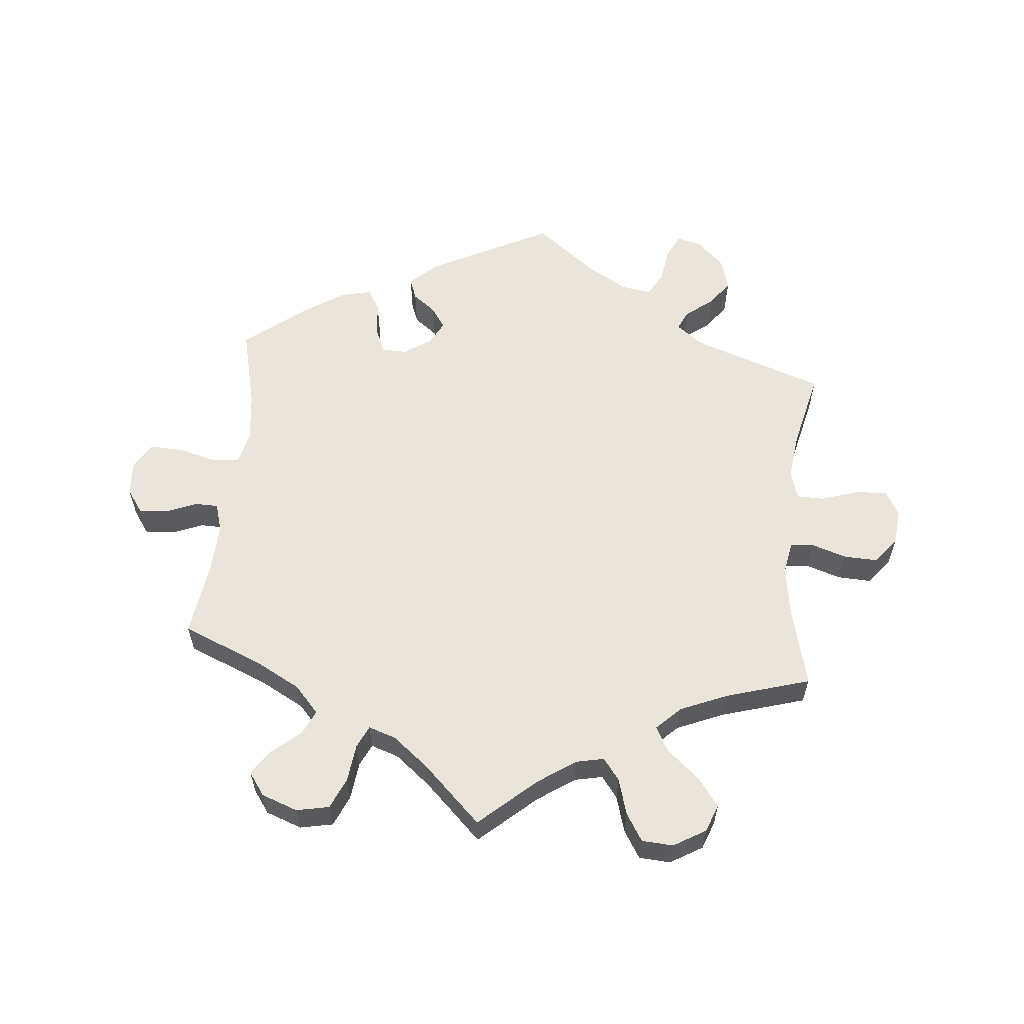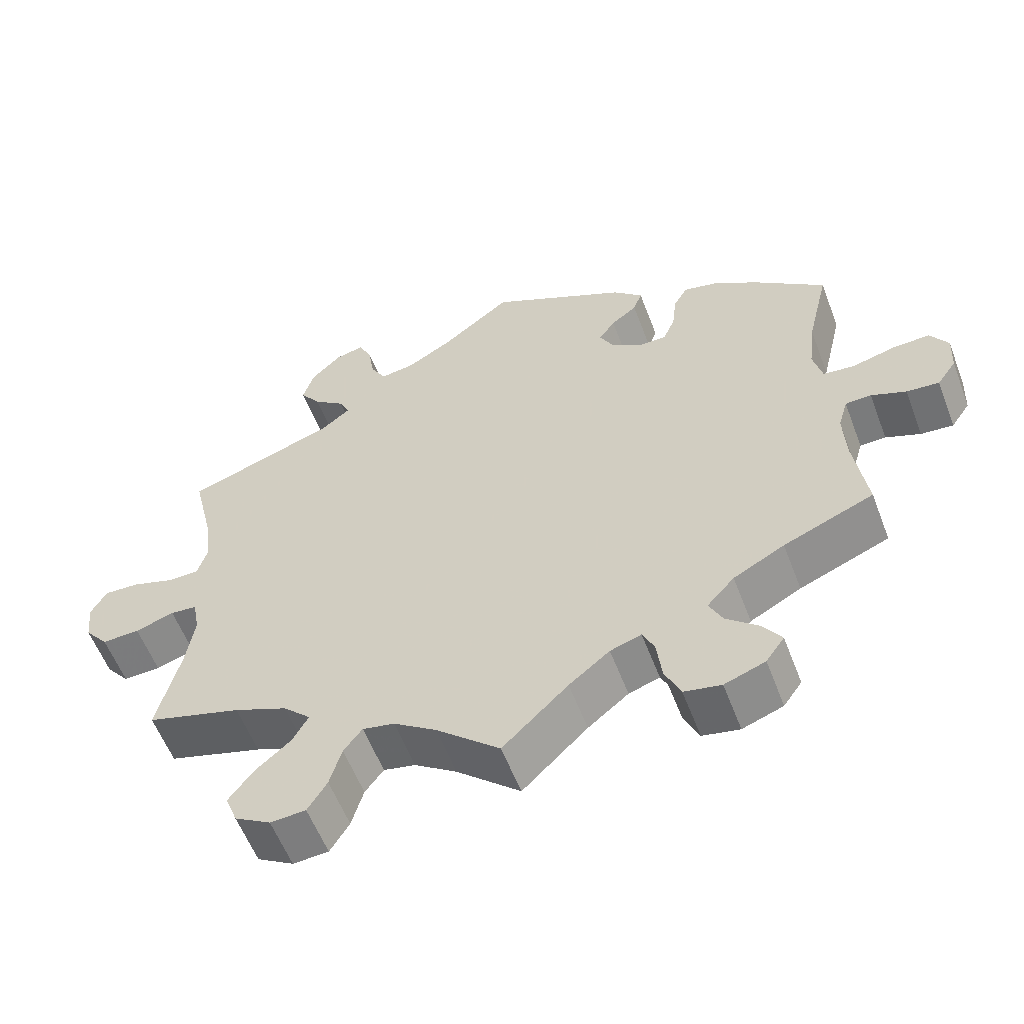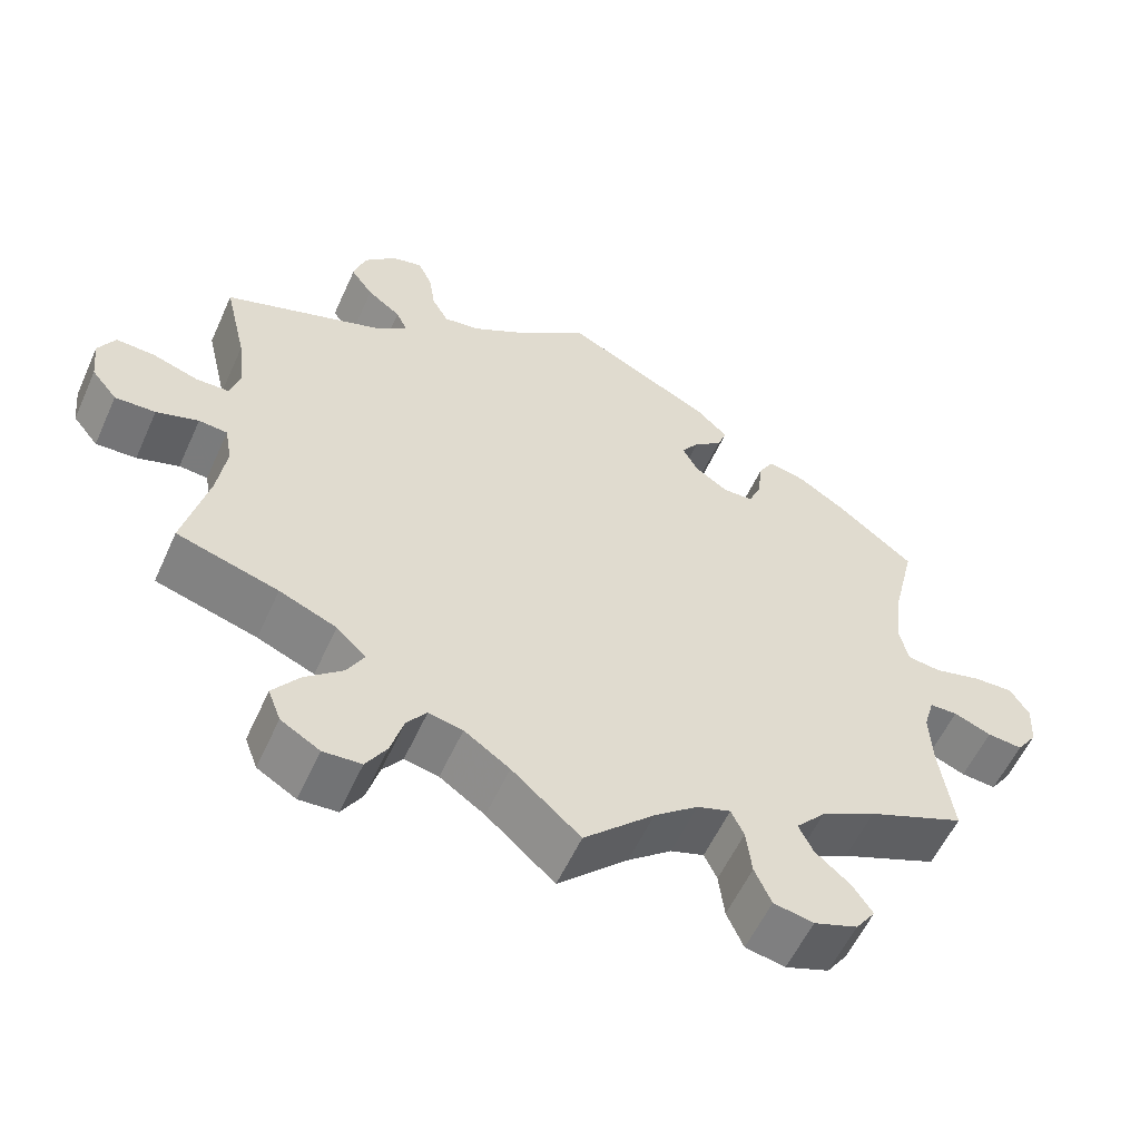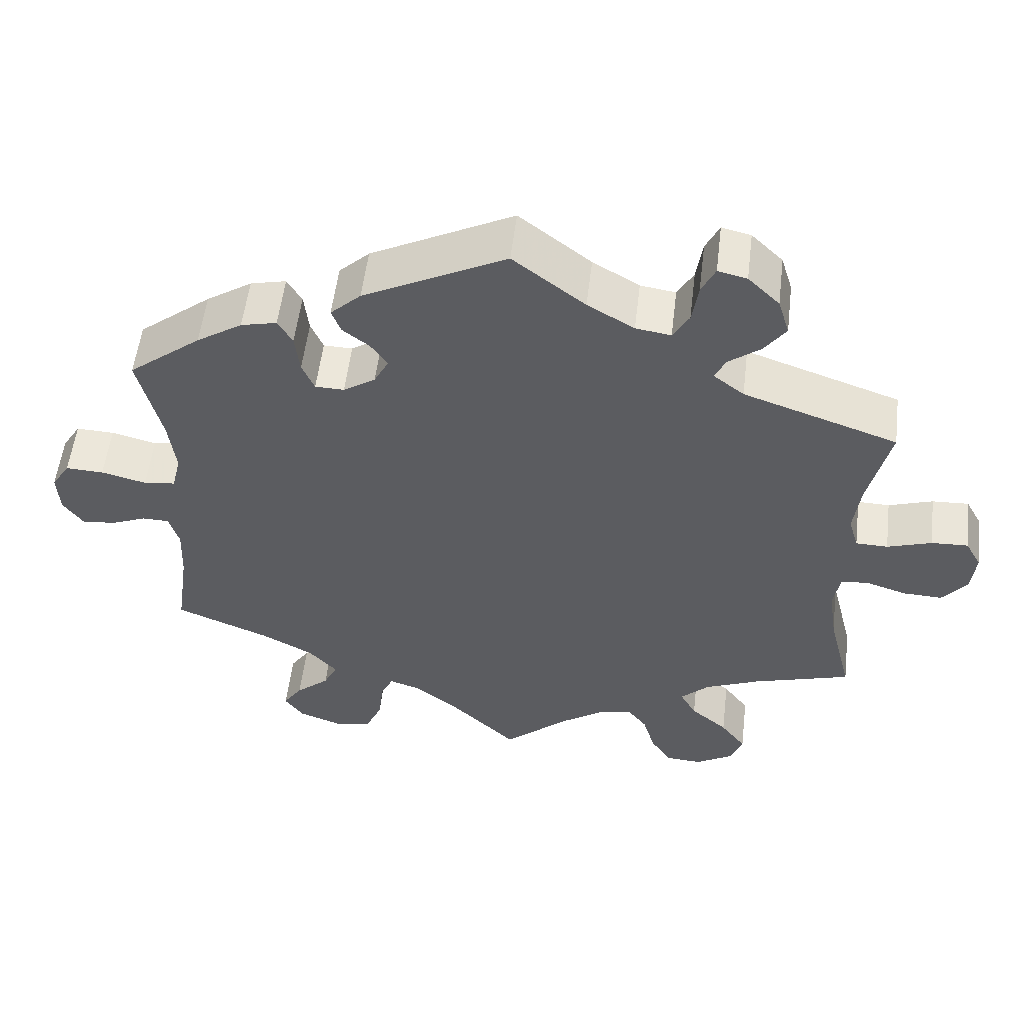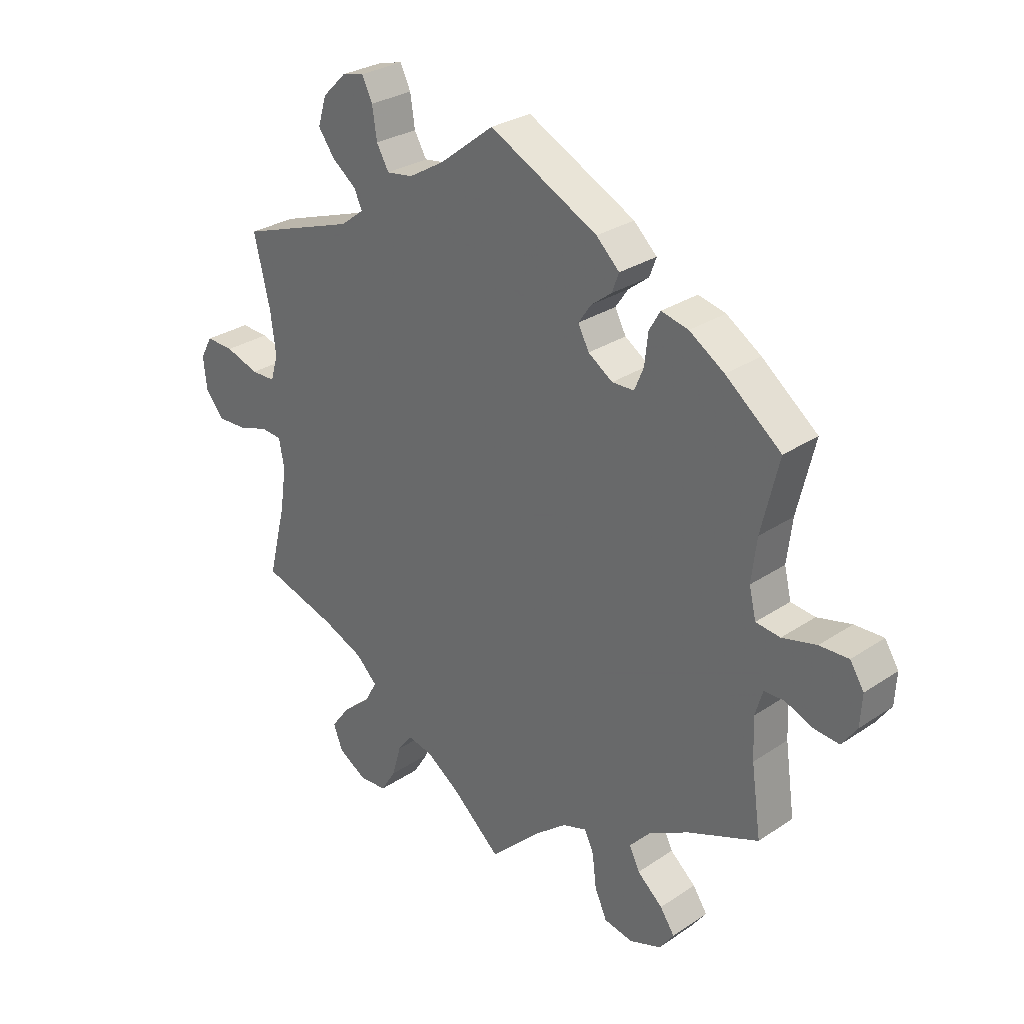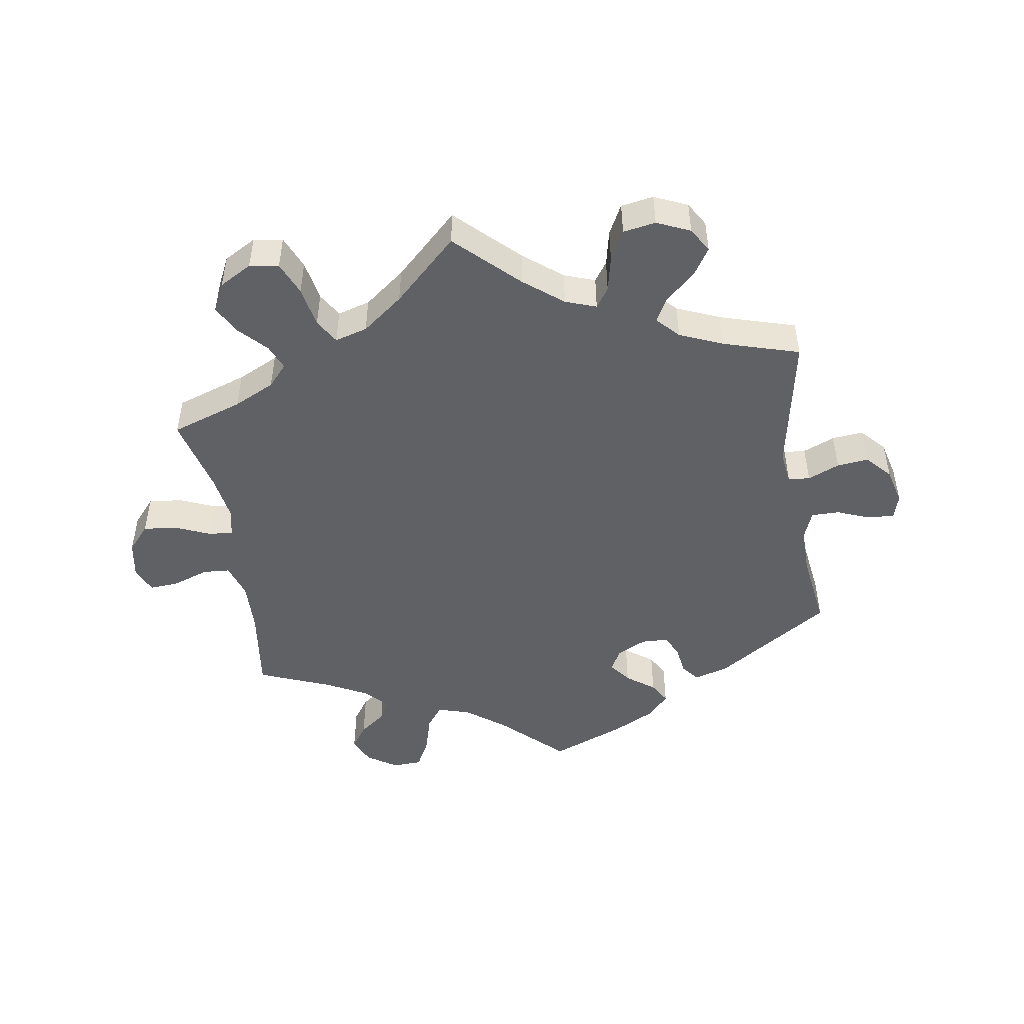
<metadata>
{"format":"obj","ext":"obj","renderer":"f3d","projection":"perspective","resolution":1024,"background":"white","views":[{"elev":58.9,"azim":-174.6,"up":"+Y"},{"elev":-57.6,"azim":20.8,"up":"+Z"},{"elev":-57.0,"azim":-24.2,"up":"+Z"},{"elev":54.7,"azim":-173.2,"up":"+Z"},{"elev":28.9,"azim":45.1,"up":"+Z"},{"elev":-48.3,"azim":-111.0,"up":"+Y"}]}
</metadata>
<code>
v -0.086 0.07 -0.502
v -0.143 0.07 -0.463
v -0.186 0.07 -0.454
v -0.211 0.07 -0.487
v -0.227 0.07 -0.542
v -0.253 0.07 -0.584
v -0.301 0.07 -0.587
v -0.35 0.07 -0.558
v -0.366 0.07 -0.516
v -0.333 0.07 -0.472
v -0.285 0.07 -0.431
v -0.264 0.07 -0.393
v -0.301 0.07 -0.357
v -0.373 0.07 -0.327
v -0.501 0.07 -0.289
v -0.47 0.07 -0.164
v -0.459 0.07 -0.089
v -0.468 0.07 -0.04
v -0.504 0.07 -0.037
v -0.557 0.07 -0.054
v -0.608 0.07 -0.056
v -0.64 0.07 -0.017
v -0.646 0.07 0.038
v -0.625 0.07 0.076
v -0.577 0.07 0.074
v -0.519 0.07 0.055
v -0.477 0.07 0.056
v -0.464 0.07 0.1
v -0.473 0.07 0.171
v -0.501 0.07 0.289
v -0.299 0.07 0.359
v -0.259 0.07 0.39
v -0.273 0.07 0.42
v -0.315 0.07 0.452
v -0.343 0.07 0.491
v -0.328 0.07 0.54
v -0.287 0.07 0.58
v -0.249 0.07 0.589
v -0.231 0.07 0.552
v -0.223 0.07 0.499
v -0.202 0.07 0.462
v -0.156 0.07 0.469
v -0.095 0.07 0.505
v -0.001 0.07 0.578
v 0.186 0.07 0.483
v 0.226 0.07 0.445
v 0.214 0.07 0.413
v 0.179 0.07 0.386
v 0.157 0.07 0.354
v 0.176 0.07 0.318
v 0.218 0.07 0.29
v 0.256 0.07 0.291
v 0.272 0.07 0.329
v 0.278 0.07 0.382
v 0.297 0.07 0.415
v 0.344 0.07 0.404
v 0.404 0.07 0.365
v 0.5 0.07 0.289
v 0.47 0.07 0.164
v 0.461 0.07 0.09
v 0.473 0.07 0.04
v 0.515 0.07 0.035
v 0.574 0.07 0.05
v 0.624 0.07 0.052
v 0.648 0.07 0.014
v 0.645 0.07 -0.04
v 0.619 0.07 -0.077
v 0.575 0.07 -0.073
v 0.528 0.07 -0.054
v 0.493 0.07 -0.055
v 0.48 0.07 -0.099
v 0.483 0.07 -0.17
v 0.5 0.07 -0.289
v 0.378 0.07 -0.339
v 0.309 0.07 -0.376
v 0.272 0.07 -0.417
v 0.29 0.07 -0.454
v 0.334 0.07 -0.492
v 0.359 0.07 -0.529
v 0.334 0.07 -0.564
v 0.279 0.07 -0.584
v 0.229 0.07 -0.574
v 0.208 0.07 -0.527
v 0.201 0.07 -0.469
v 0.185 0.07 -0.435
v 0.143 0.07 -0.449
v 0.088 0.07 -0.493
v 0 0.07 -0.578
v -0.086 0 -0.502
v -0.143 0 -0.463
v -0.186 0 -0.454
v -0.211 0 -0.487
v -0.227 0 -0.542
v -0.253 0 -0.584
v -0.301 0 -0.587
v -0.35 0 -0.558
v -0.366 0 -0.516
v -0.333 0 -0.472
v -0.285 0 -0.431
v -0.264 0 -0.393
v -0.301 0 -0.357
v -0.373 0 -0.327
v -0.501 0 -0.289
v -0.47 0 -0.164
v -0.459 0 -0.089
v -0.468 0 -0.04
v -0.504 0 -0.037
v -0.557 0 -0.054
v -0.608 0 -0.056
v -0.64 0 -0.017
v -0.646 0 0.038
v -0.625 0 0.076
v -0.577 0 0.074
v -0.519 0 0.055
v -0.477 0 0.056
v -0.464 0 0.1
v -0.473 0 0.171
v -0.501 0 0.289
v -0.299 0 0.359
v -0.259 0 0.39
v -0.273 0 0.42
v -0.315 0 0.452
v -0.343 0 0.491
v -0.328 0 0.54
v -0.287 0 0.58
v -0.249 0 0.589
v -0.231 0 0.552
v -0.223 0 0.499
v -0.202 0 0.462
v -0.156 0 0.469
v -0.095 0 0.505
v -0.001 0 0.578
v 0.186 0 0.483
v 0.226 0 0.445
v 0.214 0 0.413
v 0.179 0 0.386
v 0.157 0 0.354
v 0.176 0 0.318
v 0.218 0 0.29
v 0.256 0 0.291
v 0.272 0 0.329
v 0.278 0 0.382
v 0.297 0 0.415
v 0.344 0 0.404
v 0.404 0 0.365
v 0.5 0 0.289
v 0.47 0 0.164
v 0.461 0 0.09
v 0.473 0 0.04
v 0.515 0 0.035
v 0.574 0 0.05
v 0.624 0 0.052
v 0.648 0 0.014
v 0.645 0 -0.04
v 0.619 0 -0.077
v 0.575 0 -0.073
v 0.528 0 -0.054
v 0.493 0 -0.055
v 0.48 0 -0.099
v 0.483 0 -0.17
v 0.5 0 -0.289
v 0.378 0 -0.339
v 0.309 0 -0.376
v 0.272 0 -0.417
v 0.29 0 -0.454
v 0.334 0 -0.492
v 0.359 0 -0.529
v 0.334 0 -0.564
v 0.279 0 -0.584
v 0.229 0 -0.574
v 0.208 0 -0.527
v 0.201 0 -0.469
v 0.185 0 -0.435
v 0.143 0 -0.449
v 0.088 0 -0.493
v 0 0 -0.578
f 87 88 1
f 86 87 1 2
f 85 86 2 3
f 81 82 83 84
f 81 84 85
f 80 81 85
f 77 78 79 80
f 76 77 80 85
f 75 76 85 3
f 72 73 74
f 71 72 74 75
f 70 71 75 3
f 66 67 68 69
f 66 69 70
f 65 66 70
f 62 63 64 65
f 61 62 65 70
f 60 61 70 3
f 56 57 58 59
f 56 59 60 3
f 53 54 55 56
f 52 53 56
f 45 46 47 48
f 43 44 45 48
f 42 43 48 49
f 41 42 49 50
f 37 38 39 40
f 37 40 41
f 36 37 41
f 33 34 35 36
f 32 33 36 41
f 29 30 31
f 28 29 31 32
f 27 28 32 41
f 23 24 25 26
f 23 26 27
f 22 23 27
f 19 20 21 22
f 18 19 22 27
f 17 18 27 41
f 14 15 16
f 13 14 16 17
f 12 13 17 41
f 8 9 10 11
f 8 11 12
f 7 8 12
f 4 5 6 7
f 4 7 12
f 52 56 3 4
f 51 52 4 12
f 12 41 50 51
f 89 176 175
f 90 89 175 174
f 91 90 174 173
f 172 171 170 169
f 173 172 169
f 173 169 168
f 168 167 166 165
f 173 168 165 164
f 91 173 164 163
f 162 161 160
f 163 162 160 159
f 91 163 159 158
f 157 156 155 154
f 158 157 154
f 158 154 153
f 153 152 151 150
f 158 153 150 149
f 91 158 149 148
f 147 146 145 144
f 91 148 147 144
f 144 143 142 141
f 144 141 140
f 136 135 134 133
f 136 133 132 131
f 137 136 131 130
f 138 137 130 129
f 128 127 126 125
f 129 128 125
f 129 125 124
f 124 123 122 121
f 129 124 121 120
f 119 118 117
f 120 119 117 116
f 129 120 116 115
f 114 113 112 111
f 115 114 111
f 115 111 110
f 110 109 108 107
f 115 110 107 106
f 129 115 106 105
f 104 103 102
f 105 104 102 101
f 129 105 101 100
f 99 98 97 96
f 100 99 96
f 100 96 95
f 95 94 93 92
f 100 95 92
f 92 91 144 140
f 100 92 140 139
f 139 138 129 100
f 1 89 90 2
f 2 90 91 3
f 3 91 92 4
f 4 92 93 5
f 5 93 94 6
f 6 94 95 7
f 7 95 96 8
f 8 96 97 9
f 9 97 98 10
f 10 98 99 11
f 11 99 100 12
f 12 100 101 13
f 13 101 102 14
f 14 102 103 15
f 15 103 104 16
f 16 104 105 17
f 17 105 106 18
f 18 106 107 19
f 19 107 108 20
f 20 108 109 21
f 21 109 110 22
f 22 110 111 23
f 23 111 112 24
f 24 112 113 25
f 25 113 114 26
f 26 114 115 27
f 27 115 116 28
f 28 116 117 29
f 29 117 118 30
f 30 118 119 31
f 31 119 120 32
f 32 120 121 33
f 33 121 122 34
f 34 122 123 35
f 35 123 124 36
f 36 124 125 37
f 37 125 126 38
f 38 126 127 39
f 39 127 128 40
f 40 128 129 41
f 41 129 130 42
f 42 130 131 43
f 43 131 132 44
f 44 132 133 45
f 45 133 134 46
f 46 134 135 47
f 47 135 136 48
f 48 136 137 49
f 49 137 138 50
f 50 138 139 51
f 51 139 140 52
f 52 140 141 53
f 53 141 142 54
f 54 142 143 55
f 55 143 144 56
f 56 144 145 57
f 57 145 146 58
f 58 146 147 59
f 59 147 148 60
f 60 148 149 61
f 61 149 150 62
f 62 150 151 63
f 63 151 152 64
f 64 152 153 65
f 65 153 154 66
f 66 154 155 67
f 67 155 156 68
f 68 156 157 69
f 69 157 158 70
f 70 158 159 71
f 71 159 160 72
f 72 160 161 73
f 73 161 162 74
f 74 162 163 75
f 75 163 164 76
f 76 164 165 77
f 77 165 166 78
f 78 166 167 79
f 79 167 168 80
f 80 168 169 81
f 81 169 170 82
f 82 170 171 83
f 83 171 172 84
f 84 172 173 85
f 85 173 174 86
f 86 174 175 87
f 87 175 176 88
f 88 176 89 1

</code>
